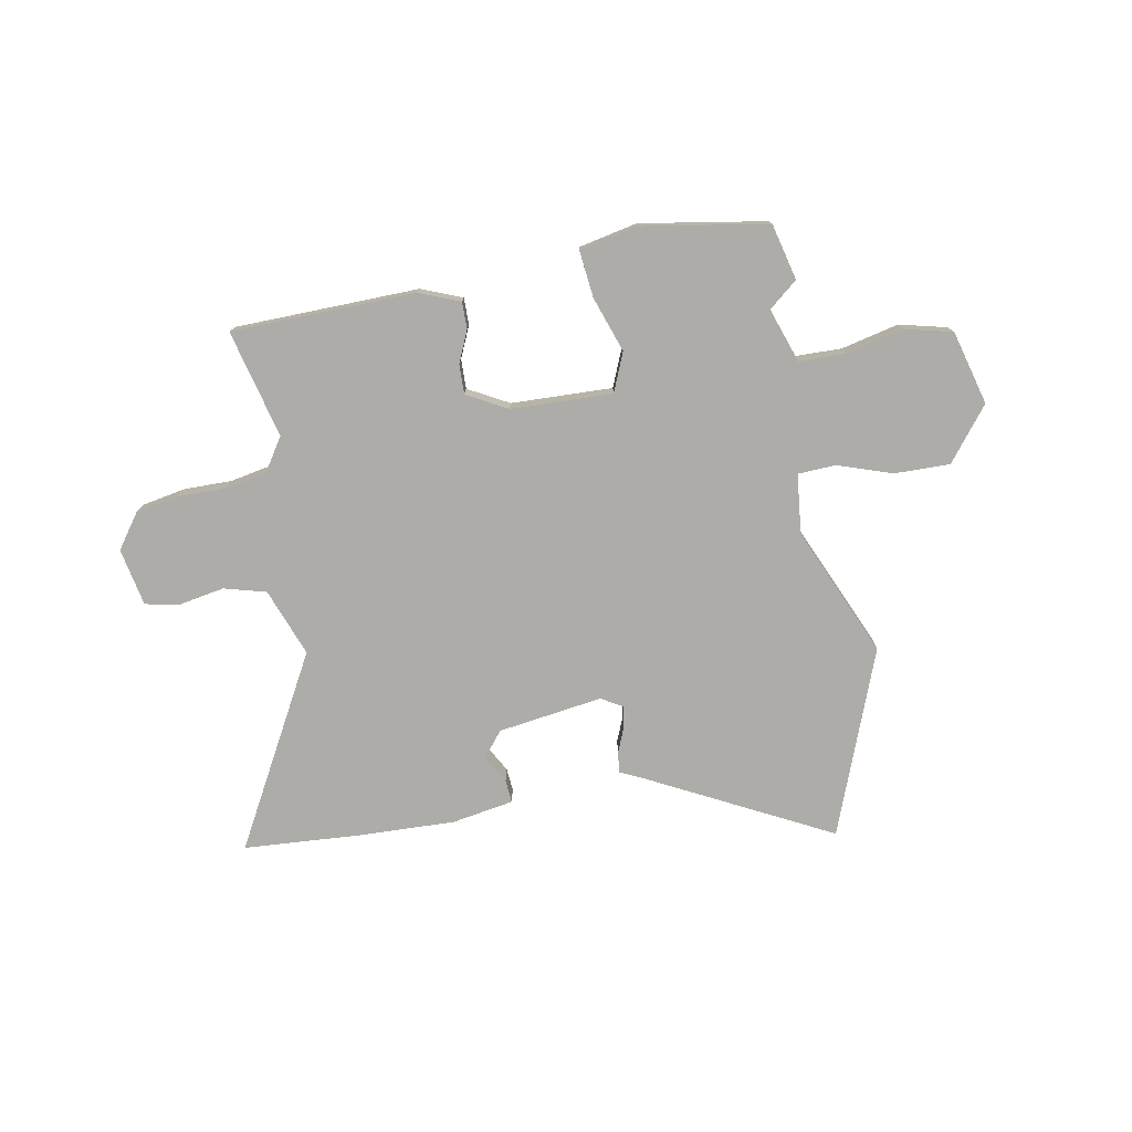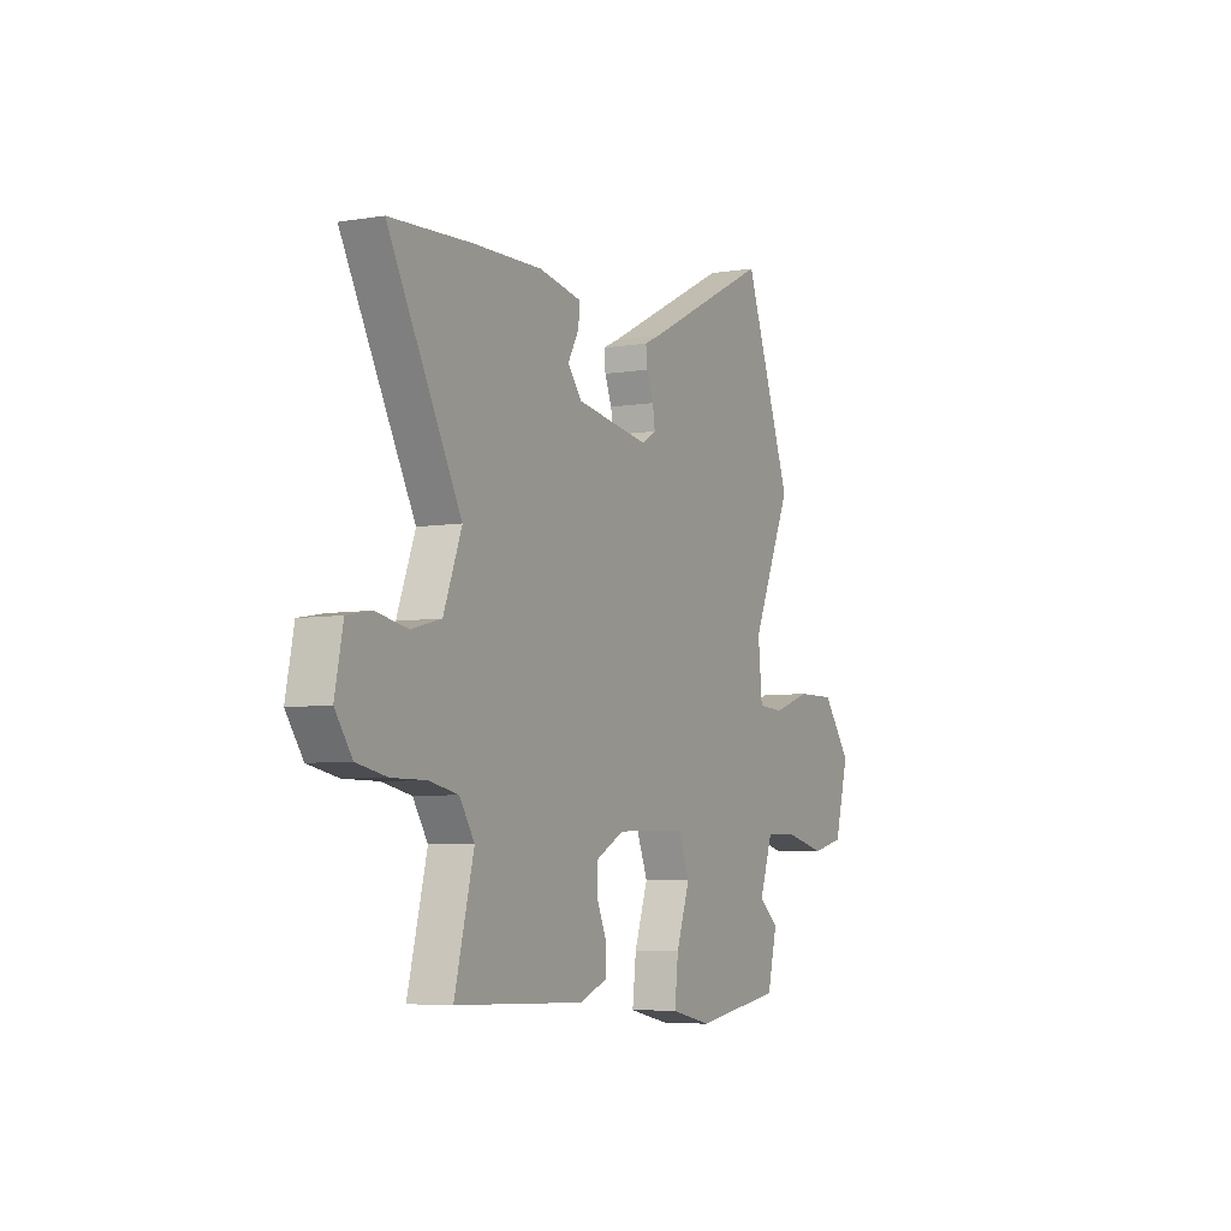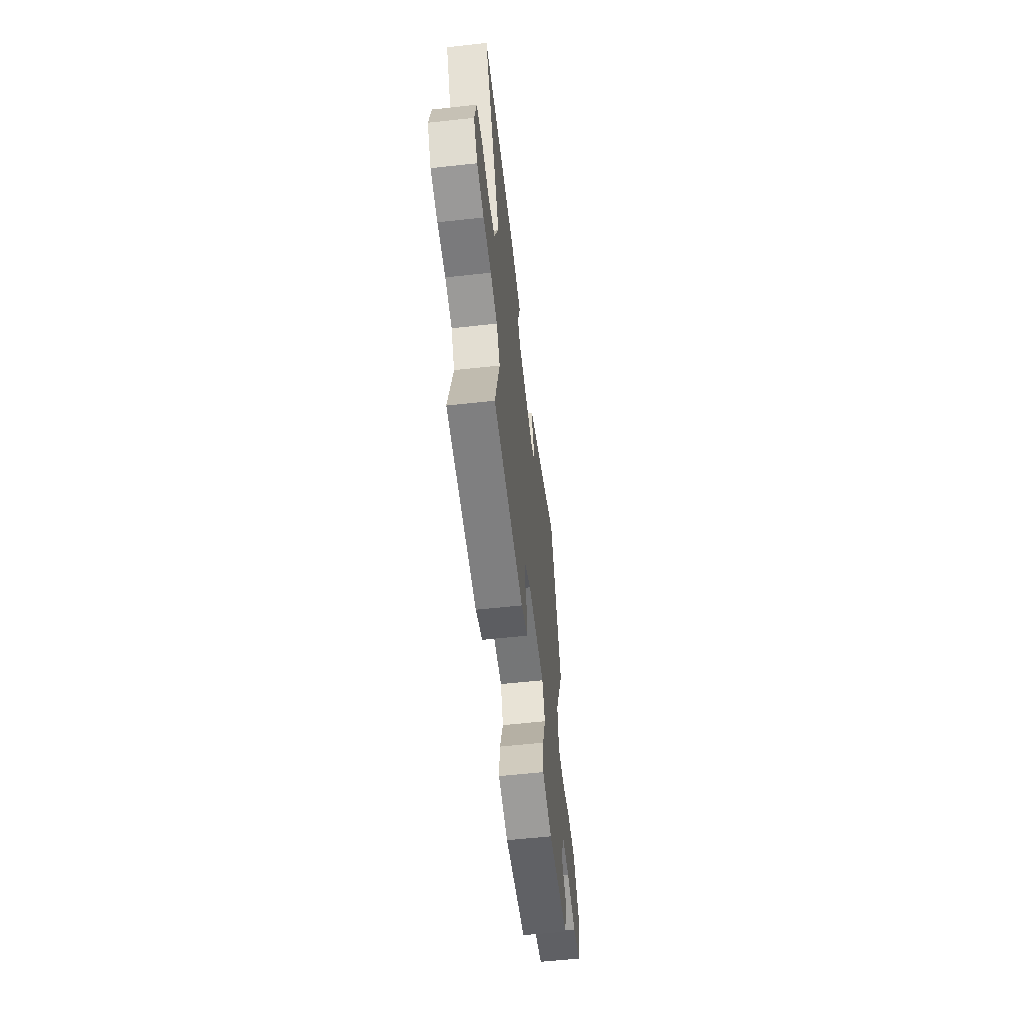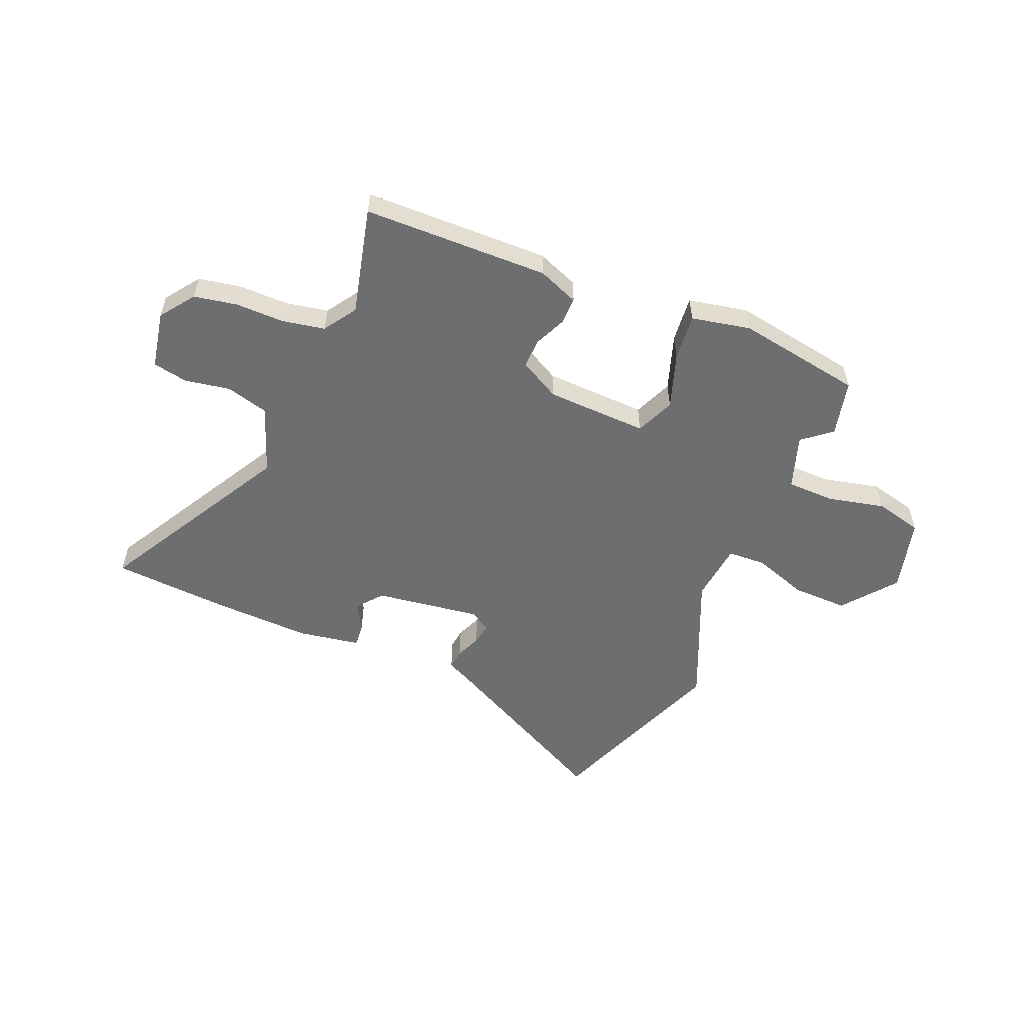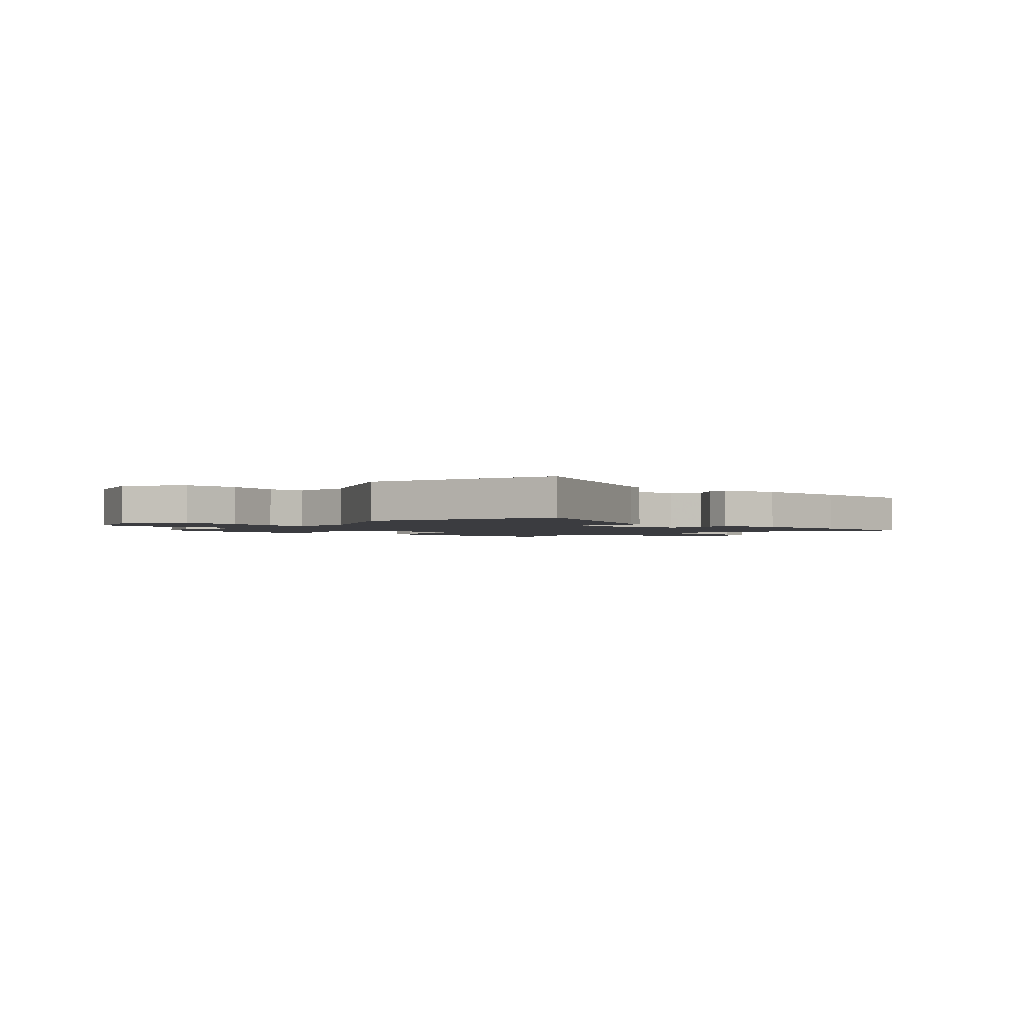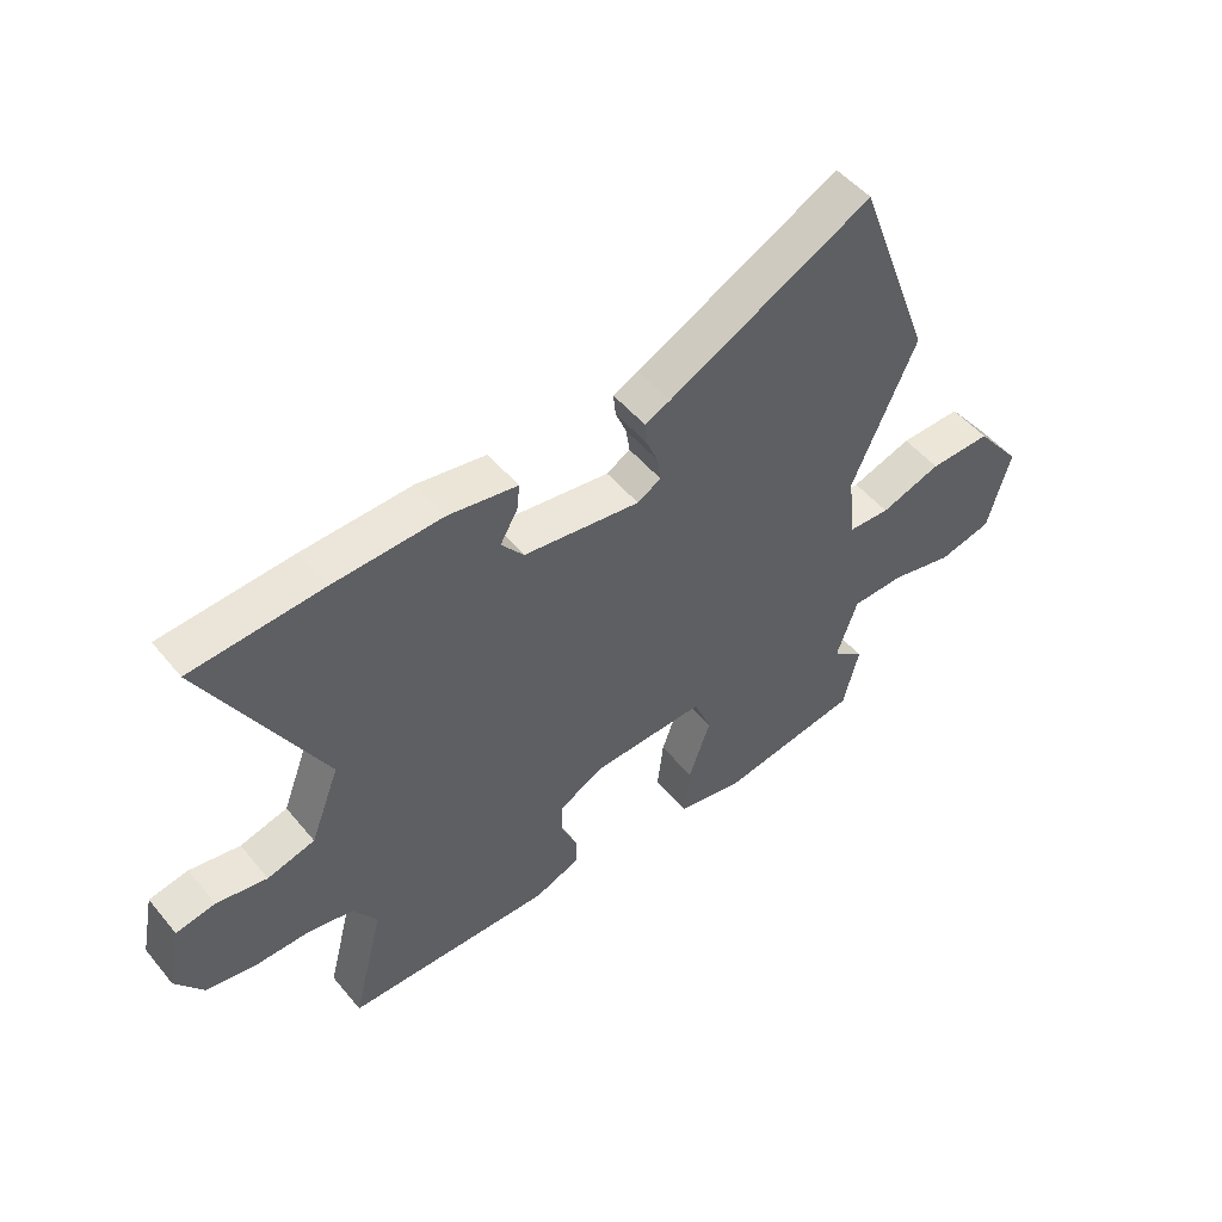
<metadata>
{"format":"obj","ext":"obj","renderer":"f3d","projection":"perspective","resolution":1024,"background":"white","views":[{"elev":-76.6,"azim":-170.0,"up":"+Y"},{"elev":-5.8,"azim":116.8,"up":"+Z"},{"elev":-58.2,"azim":96.5,"up":"+Z"},{"elev":-54.3,"azim":156.7,"up":"+Y"},{"elev":-2.0,"azim":-40.8,"up":"+Y"},{"elev":50.6,"azim":141.9,"up":"+Z"}]}
</metadata>
<code>
v -0.572 0.07 0.306
v -0.442 0.07 0.658
v -0.096 0.07 0.483
v -0.053 0.07 0.463
v -0.057 0.07 0.424
v -0.076 0.07 0.377
v -0.082 0.07 0.335
v -0.042 0.07 0.312
v 0.156 0.07 0.342
v 0.194 0.07 0.39
v 0.164 0.07 0.443
v 0.16 0.07 0.486
v 0.277 0.07 0.507
v 0.463 0.07 0.502
v 0.683 0.07 0.489
v 0.487 0.07 0.127
v 0.536 0.07 -0.001
v 0.616 0.07 -0.022
v 0.701 0.07 -0.006
v 0.767 0.07 -0.018
v 0.789 0.07 -0.127
v 0.743 0.07 -0.192
v 0.662 0.07 -0.208
v 0.57 0.07 -0.208
v 0.491 0.07 -0.224
v 0.451 0.07 -0.286
v 0.503 0.07 -0.49
v 0.154 0.07 -0.5
v 0.077 0.07 -0.47
v 0.077 0.07 -0.419
v 0.103 0.07 -0.359
v 0.104 0.07 -0.303
v 0.027 0.07 -0.262
v -0.165 0.07 -0.257
v -0.195 0.07 -0.331
v -0.158 0.07 -0.436
v -0.148 0.07 -0.524
v -0.259 0.07 -0.548
v -0.497 0.07 -0.51
v -0.524 0.07 -0.404
v -0.47 0.07 -0.359
v -0.506 0.07 -0.257
v -0.596 0.07 -0.256
v -0.703 0.07 -0.282
v -0.793 0.07 -0.261
v -0.832 0.07 -0.121
v -0.754 0.07 -0.02
v -0.649 0.07 -0.021
v -0.546 0.07 -0.055
v -0.474 0.07 -0.051
v -0.463 0.07 0.062
v -0.572 0 0.306
v -0.442 0 0.658
v -0.096 0 0.483
v -0.053 0 0.463
v -0.057 0 0.424
v -0.076 0 0.377
v -0.082 0 0.335
v -0.042 0 0.312
v 0.156 0 0.342
v 0.194 0 0.39
v 0.164 0 0.443
v 0.16 0 0.486
v 0.277 0 0.507
v 0.463 0 0.502
v 0.683 0 0.489
v 0.487 0 0.127
v 0.536 0 -0.001
v 0.616 0 -0.022
v 0.701 0 -0.006
v 0.767 0 -0.018
v 0.789 0 -0.127
v 0.743 0 -0.192
v 0.662 0 -0.208
v 0.57 0 -0.208
v 0.491 0 -0.224
v 0.451 0 -0.286
v 0.503 0 -0.49
v 0.154 0 -0.5
v 0.077 0 -0.47
v 0.077 0 -0.419
v 0.103 0 -0.359
v 0.104 0 -0.303
v 0.027 0 -0.262
v -0.165 0 -0.257
v -0.195 0 -0.331
v -0.158 0 -0.436
v -0.148 0 -0.524
v -0.259 0 -0.548
v -0.497 0 -0.51
v -0.524 0 -0.404
v -0.47 0 -0.359
v -0.506 0 -0.257
v -0.596 0 -0.256
v -0.703 0 -0.282
v -0.793 0 -0.261
v -0.832 0 -0.121
v -0.754 0 -0.02
v -0.649 0 -0.021
v -0.546 0 -0.055
v -0.474 0 -0.051
v -0.463 0 0.062
f 46 47 48 49
f 46 49 50
f 43 44 45 46
f 42 43 46 50
f 41 42 50
f 38 39 40 41
f 38 41 50 51
f 35 36 37 38
f 28 29 30 31
f 26 27 28 31
f 25 26 31 32
f 21 22 23 24
f 21 24 25
f 18 19 20 21
f 17 18 21 25
f 16 17 25 32
f 10 11 12 13
f 10 13 14 15
f 3 4 5 6
f 3 6 7
f 51 1 2 3
f 35 38 51 3
f 15 16 32 33
f 9 10 15 33
f 8 9 33 34
f 7 8 34 35
f 3 7 35
f 100 99 98 97
f 101 100 97
f 97 96 95 94
f 101 97 94 93
f 101 93 92
f 92 91 90 89
f 102 101 92 89
f 89 88 87 86
f 82 81 80 79
f 82 79 78 77
f 83 82 77 76
f 75 74 73 72
f 76 75 72
f 72 71 70 69
f 76 72 69 68
f 83 76 68 67
f 64 63 62 61
f 66 65 64 61
f 57 56 55 54
f 58 57 54
f 54 53 52 102
f 54 102 89 86
f 84 83 67 66
f 84 66 61 60
f 85 84 60 59
f 86 85 59 58
f 86 58 54
f 1 52 53 2
f 2 53 54 3
f 3 54 55 4
f 4 55 56 5
f 5 56 57 6
f 6 57 58 7
f 7 58 59 8
f 8 59 60 9
f 9 60 61 10
f 10 61 62 11
f 11 62 63 12
f 12 63 64 13
f 13 64 65 14
f 14 65 66 15
f 15 66 67 16
f 16 67 68 17
f 17 68 69 18
f 18 69 70 19
f 19 70 71 20
f 20 71 72 21
f 21 72 73 22
f 22 73 74 23
f 23 74 75 24
f 24 75 76 25
f 25 76 77 26
f 26 77 78 27
f 27 78 79 28
f 28 79 80 29
f 29 80 81 30
f 30 81 82 31
f 31 82 83 32
f 32 83 84 33
f 33 84 85 34
f 34 85 86 35
f 35 86 87 36
f 36 87 88 37
f 37 88 89 38
f 38 89 90 39
f 39 90 91 40
f 40 91 92 41
f 41 92 93 42
f 42 93 94 43
f 43 94 95 44
f 44 95 96 45
f 45 96 97 46
f 46 97 98 47
f 47 98 99 48
f 48 99 100 49
f 49 100 101 50
f 50 101 102 51
f 51 102 52 1

</code>
